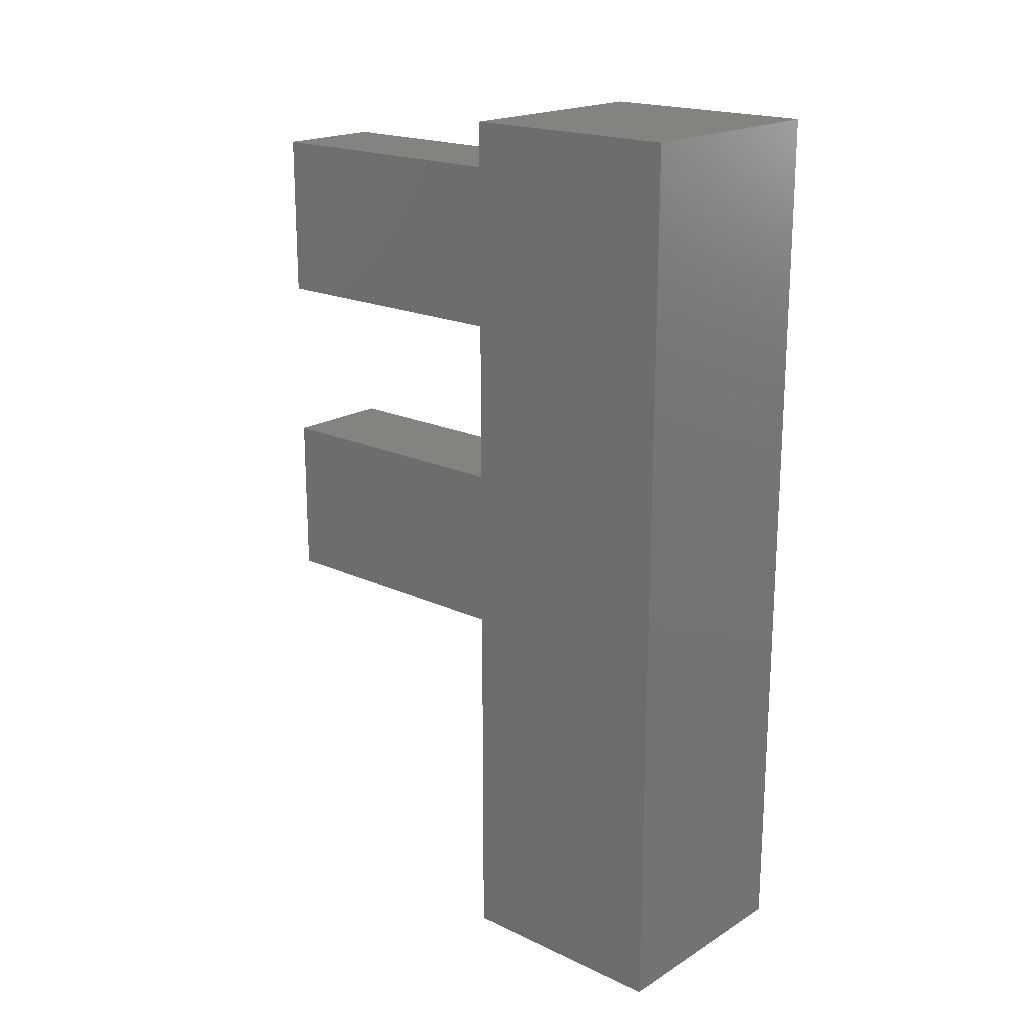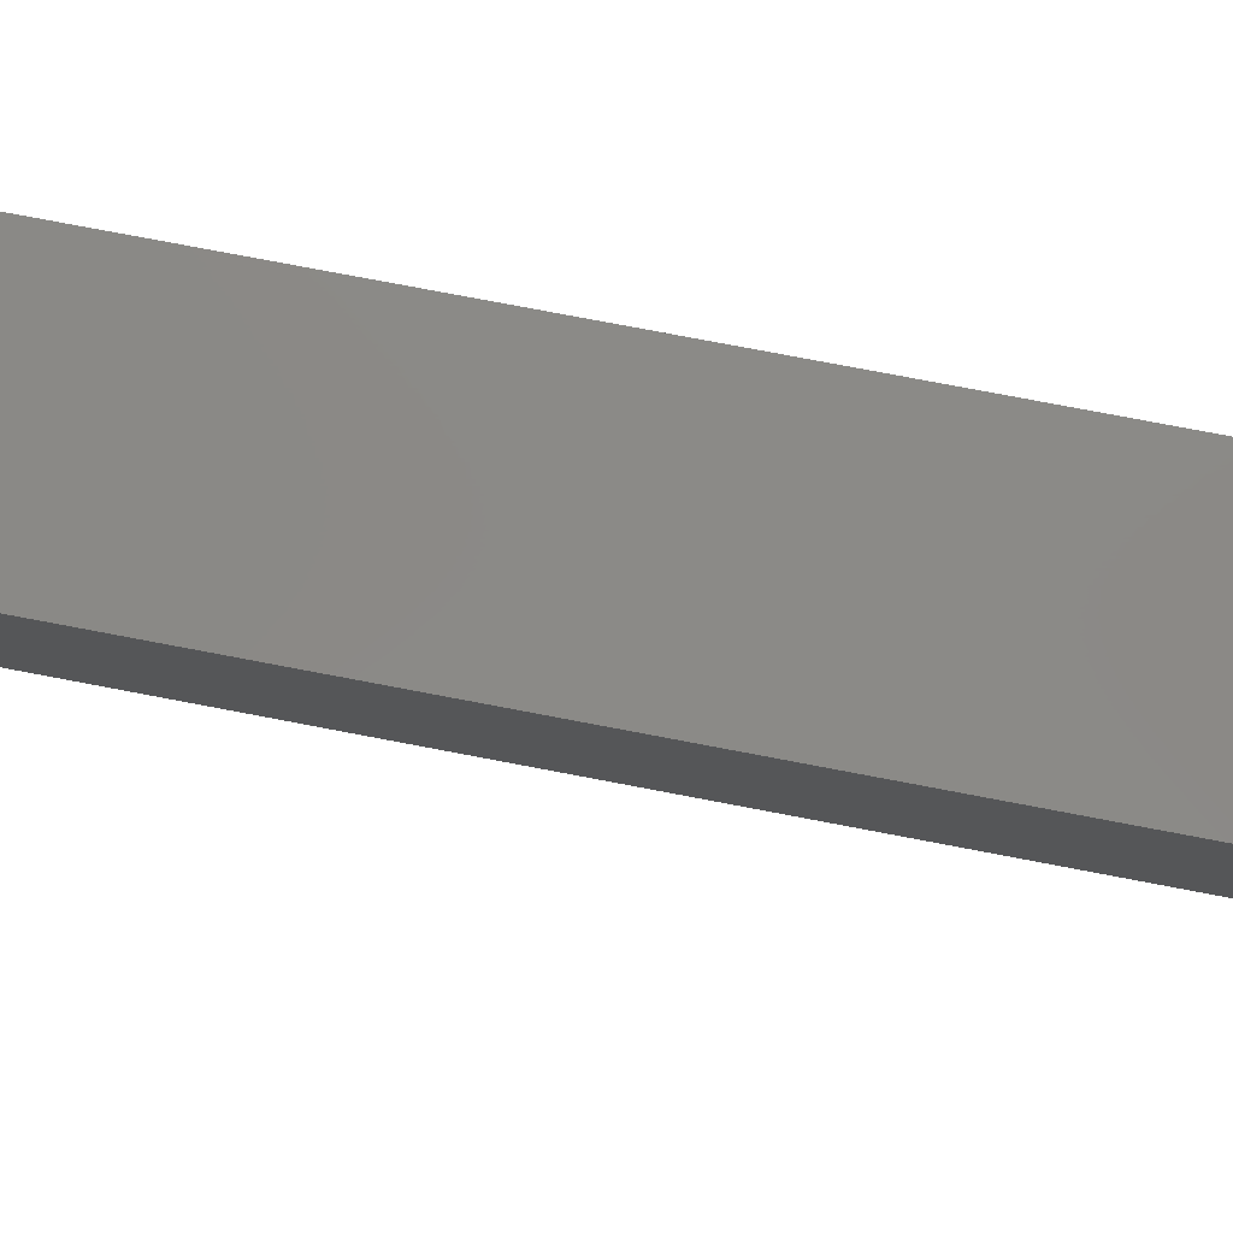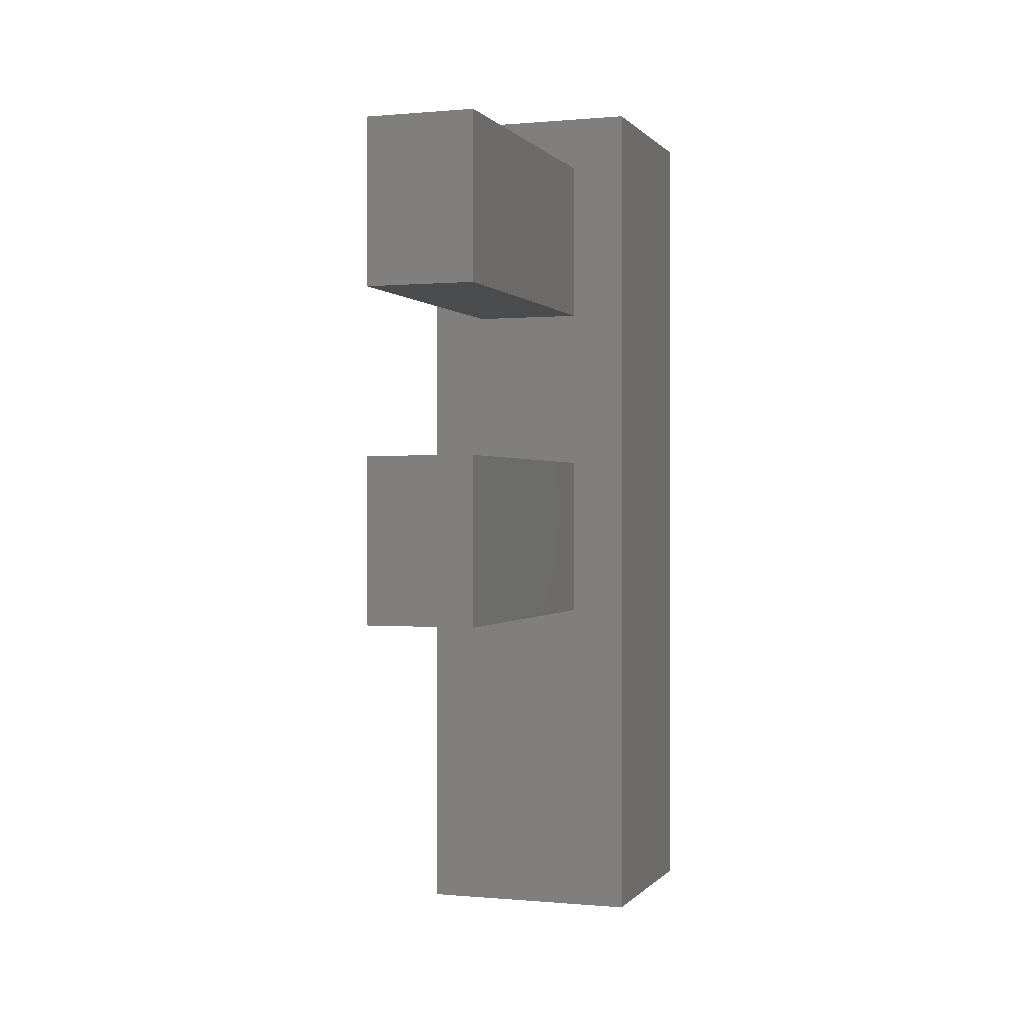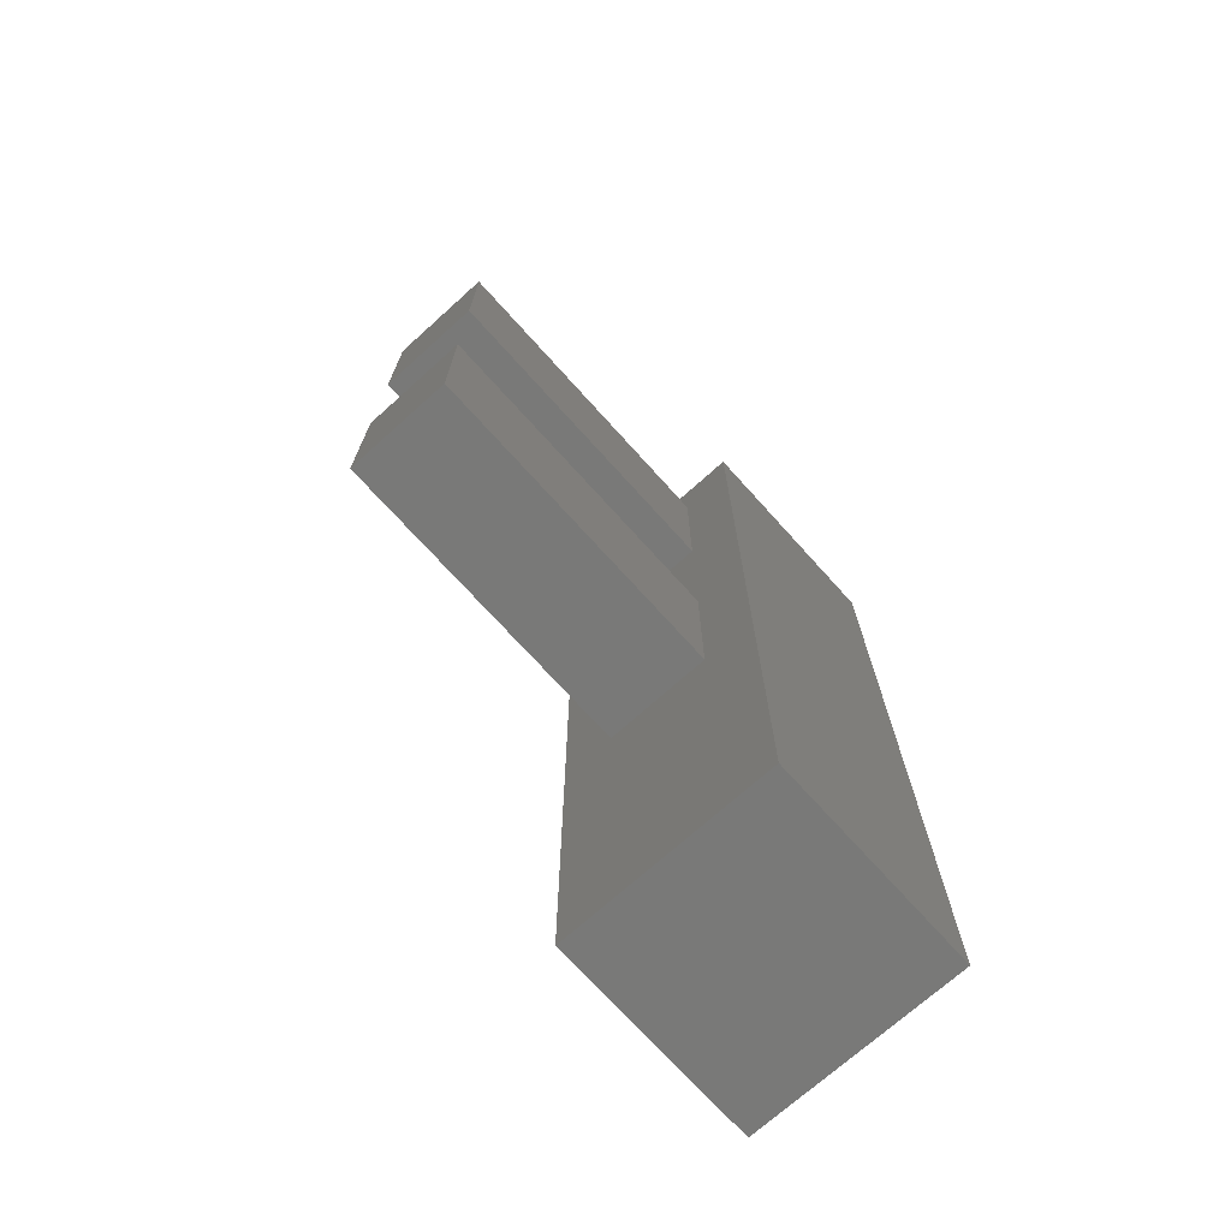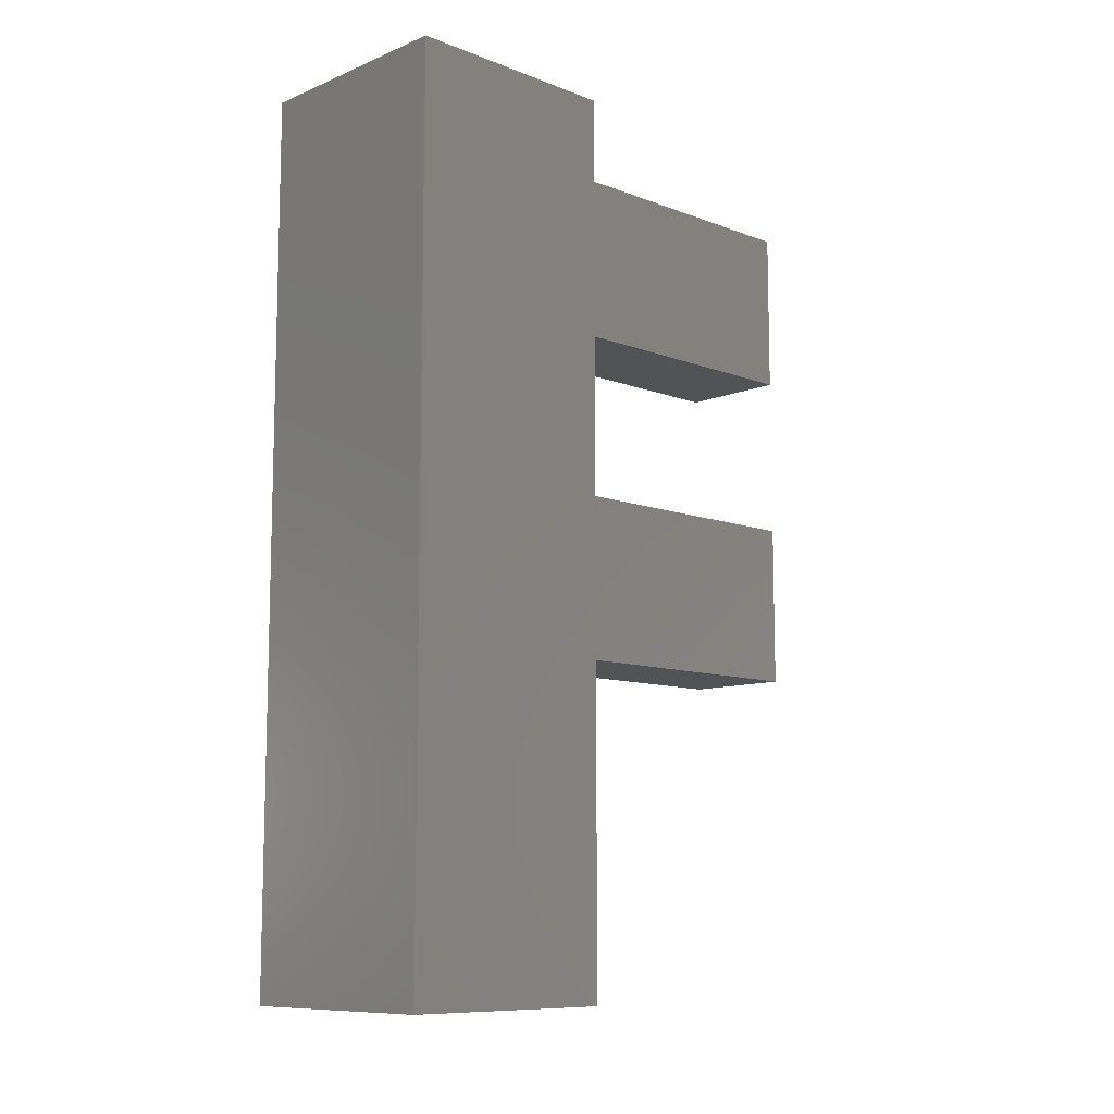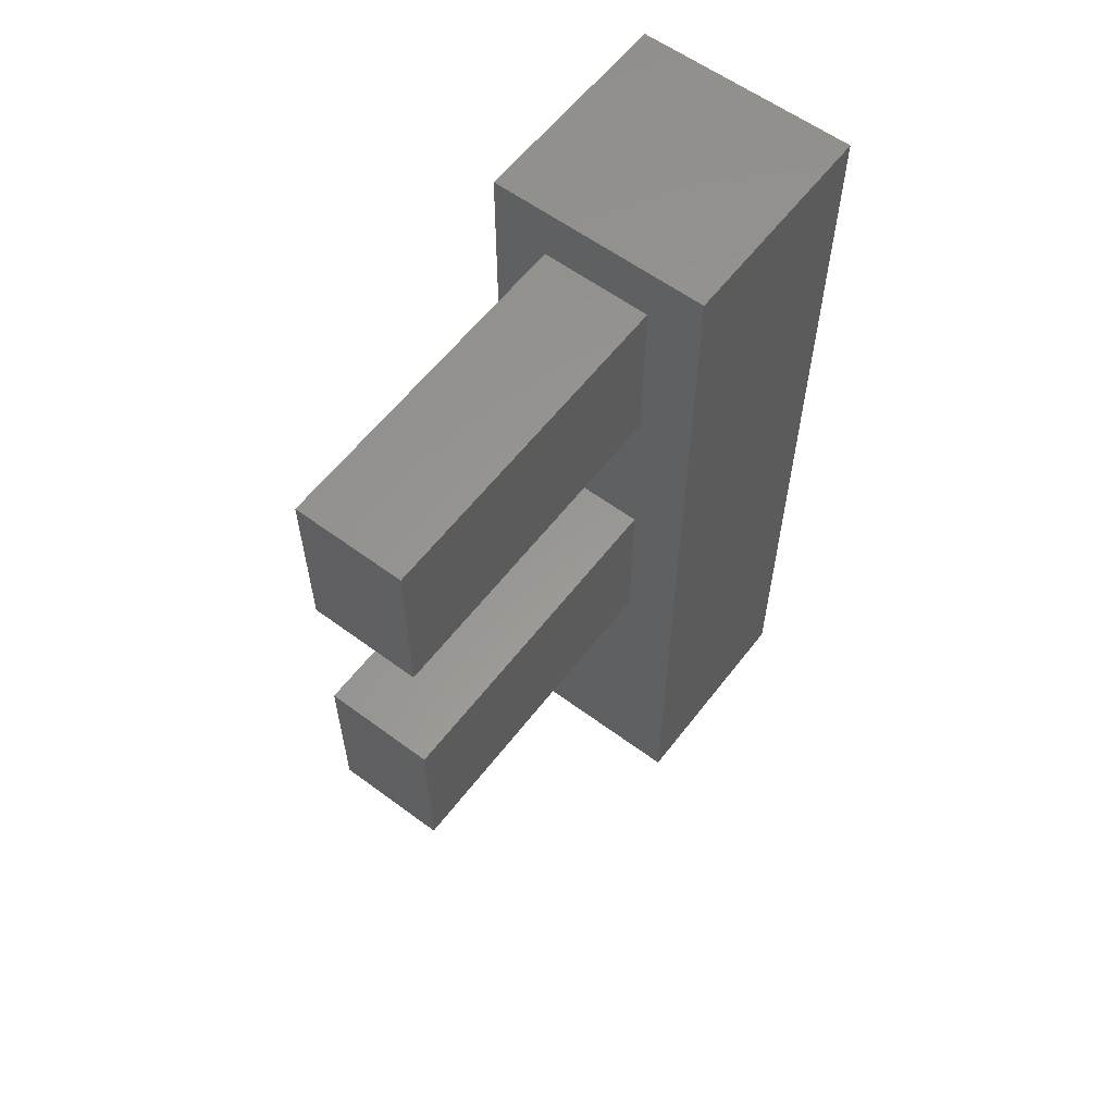
<metadata>
{"format":"stl","ext":"stl","renderer":"f3d","projection":"perspective","resolution":1024,"background":"white","views":[{"elev":19.1,"azim":-48.5,"up":"+Y"},{"elev":79.5,"azim":-79.3,"up":"+Z"},{"elev":0.1,"azim":-161.1,"up":"+Y"},{"elev":-71.7,"azim":-138.0,"up":"+Y"},{"elev":-9.9,"azim":45.9,"up":"+Y"},{"elev":59.1,"azim":-142.7,"up":"+Y"}]}
</metadata>
<code>
# stl→obj: 24 verts, 36 faces
v 6.25 10 3.75
v 6.25 0 6.25
v 6.25 0 3.75
v 6.25 10 6.25
v 3.75 0 3.75
v 3.75 0 6.25
v 3.75 10 3.75
v 3.75 10 6.25
v 5.625 5.625 0
v 5.625 3.75 3.75
v 5.625 3.75 0
v 5.625 5.625 3.75
v 4.375 3.75 0
v 4.375 3.75 3.75
v 4.375 5.625 0
v 4.375 5.625 3.75
v 5.625 9.375 0
v 5.625 7.5 3.75
v 5.625 7.5 0
v 5.625 9.375 3.75
v 4.375 7.5 0
v 4.375 7.5 3.75
v 4.375 9.375 0
v 4.375 9.375 3.75
f 1 2 3
f 1 4 2
f 5 6 7
f 8 7 6
f 7 8 1
f 8 4 1
f 5 3 6
f 2 6 3
f 6 2 8
f 4 8 2
f 5 7 3
f 1 3 7
f 9 10 11
f 9 12 10
f 13 14 15
f 16 15 14
f 15 16 9
f 16 12 9
f 13 11 14
f 10 14 11
f 14 10 16
f 12 16 10
f 13 15 11
f 9 11 15
f 17 18 19
f 17 20 18
f 21 22 23
f 24 23 22
f 23 24 17
f 24 20 17
f 21 19 22
f 18 22 19
f 22 18 24
f 20 24 18
f 21 23 19
f 17 19 23

</code>
